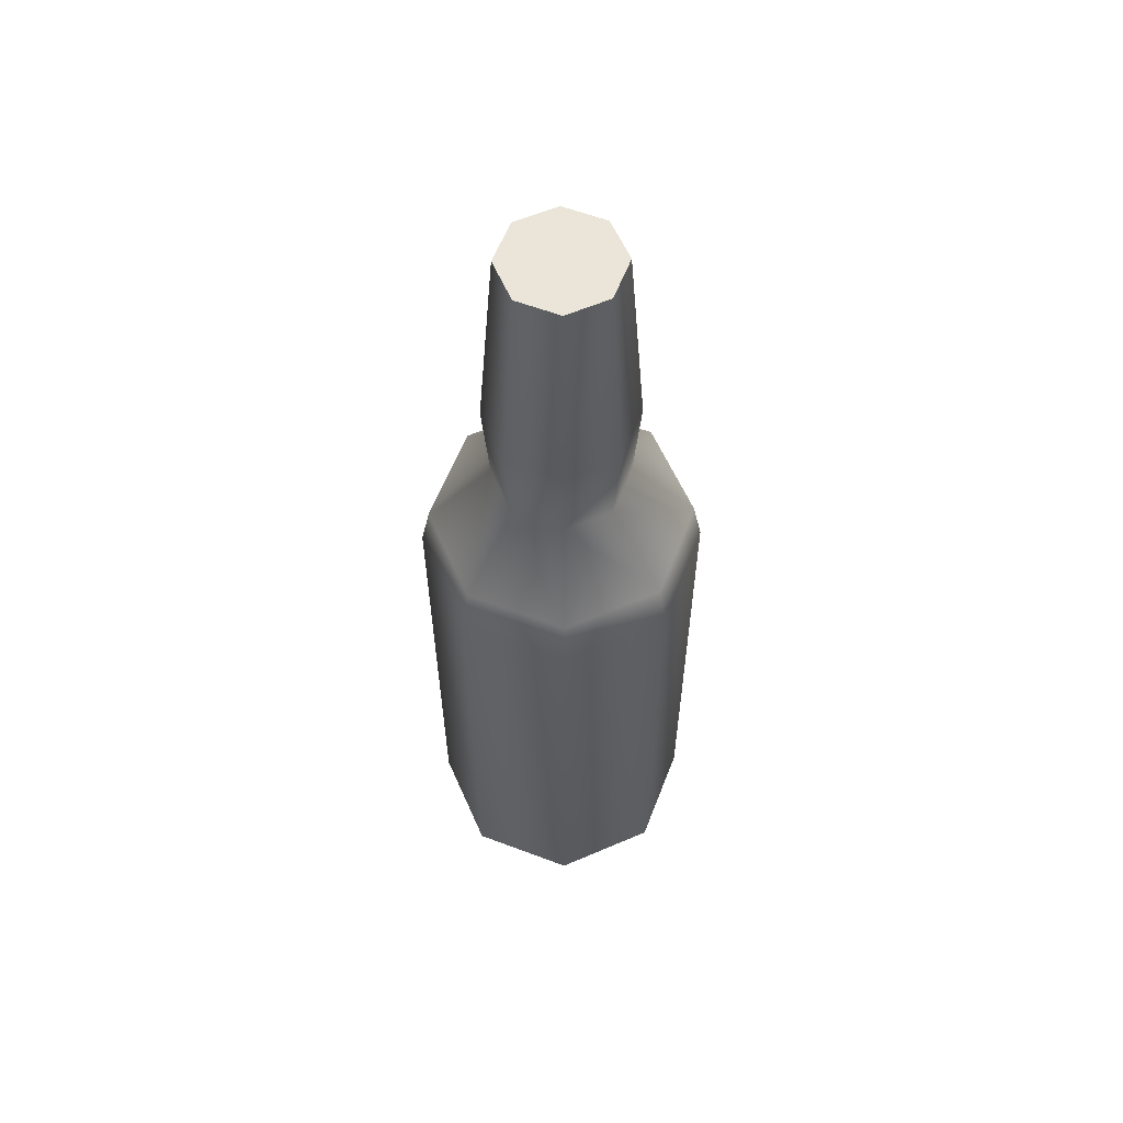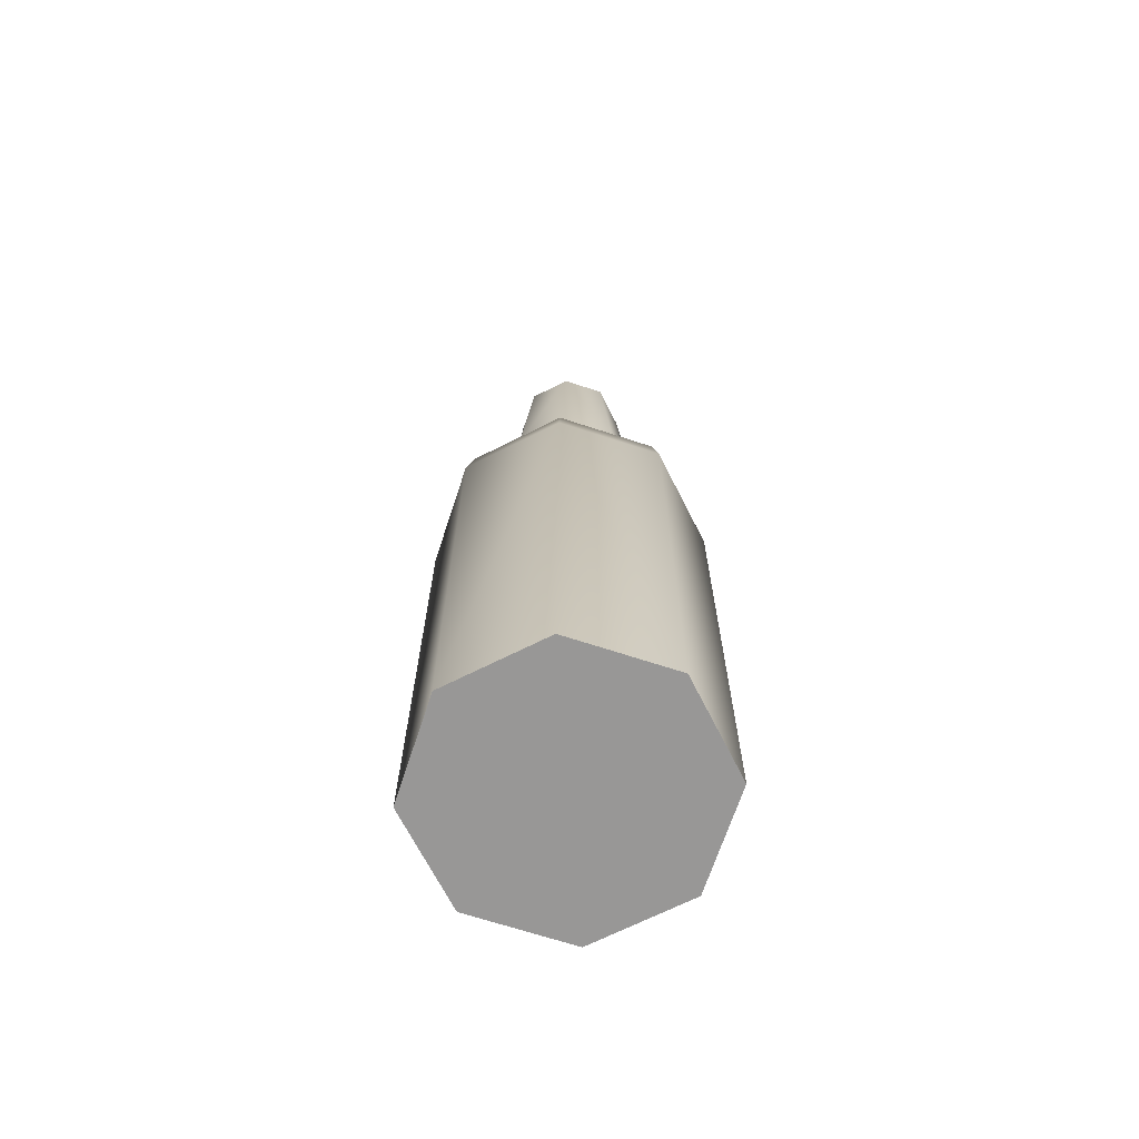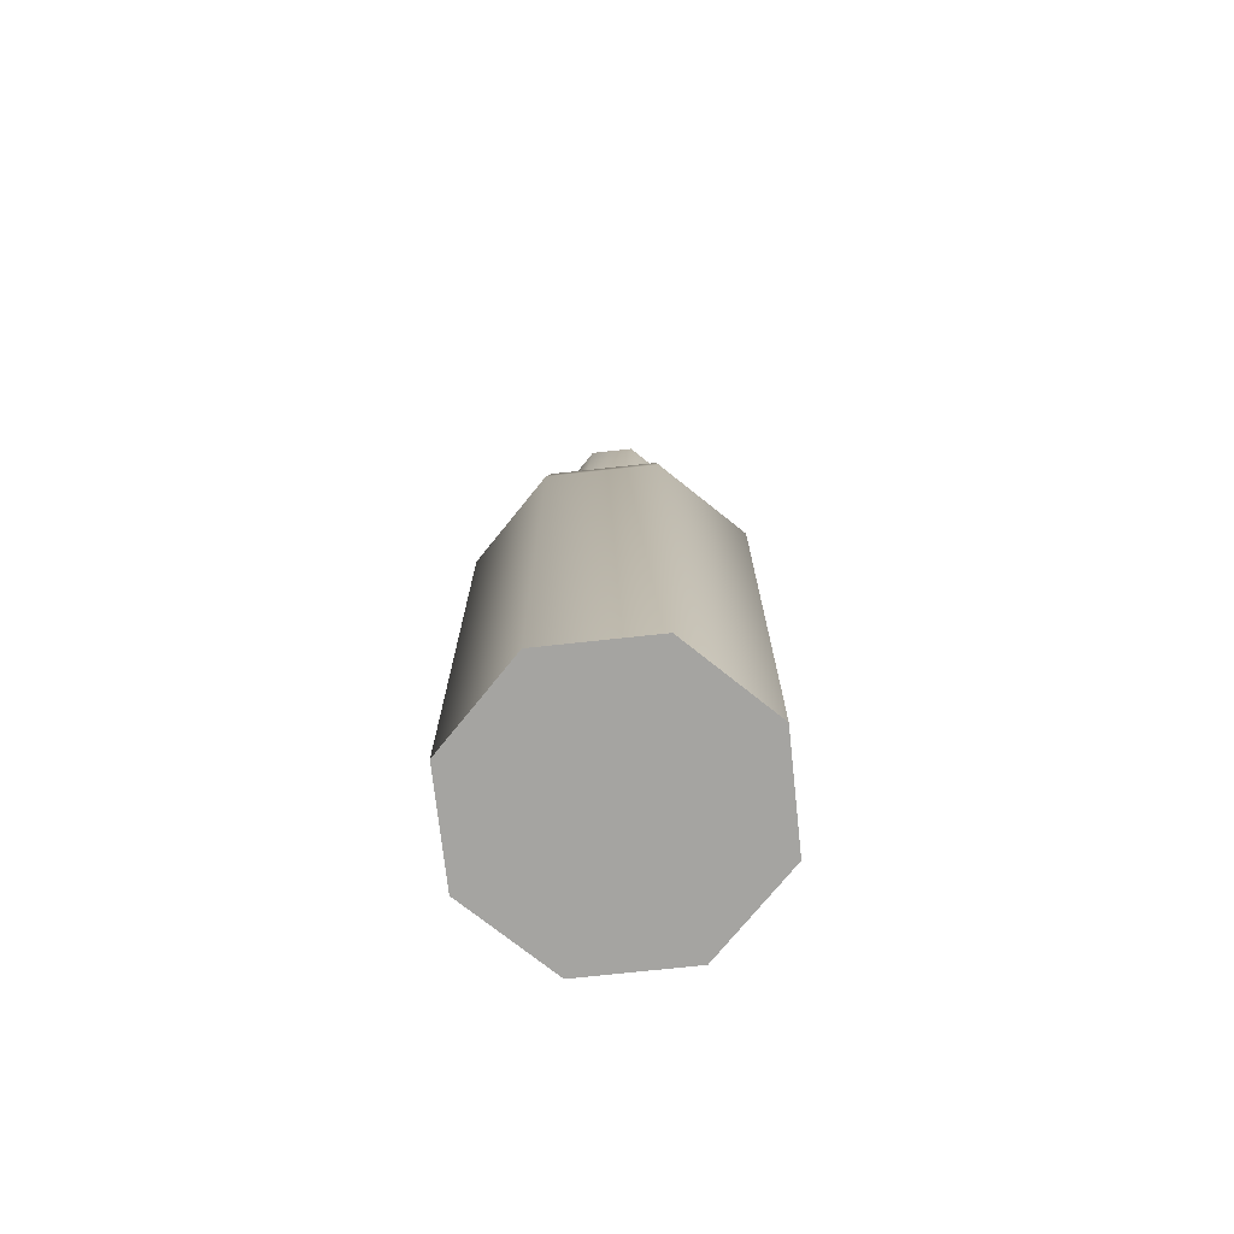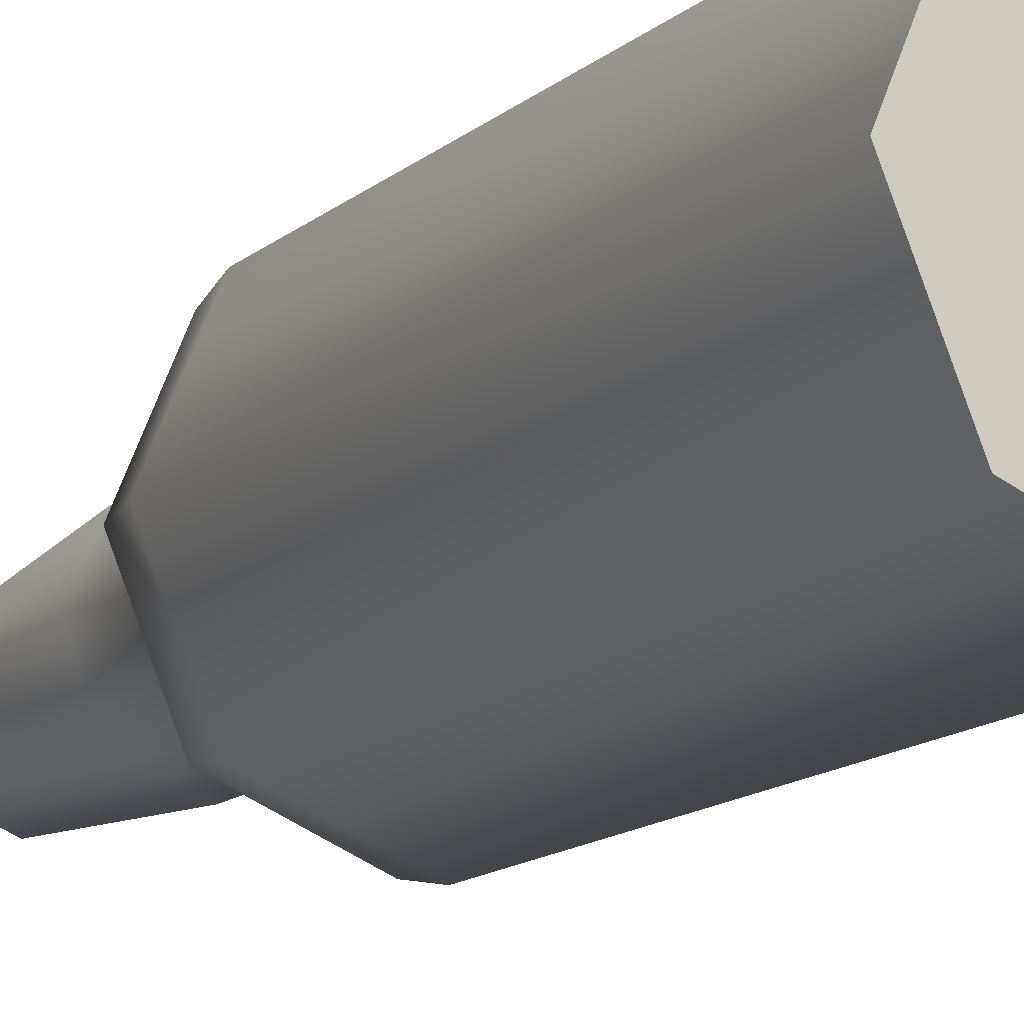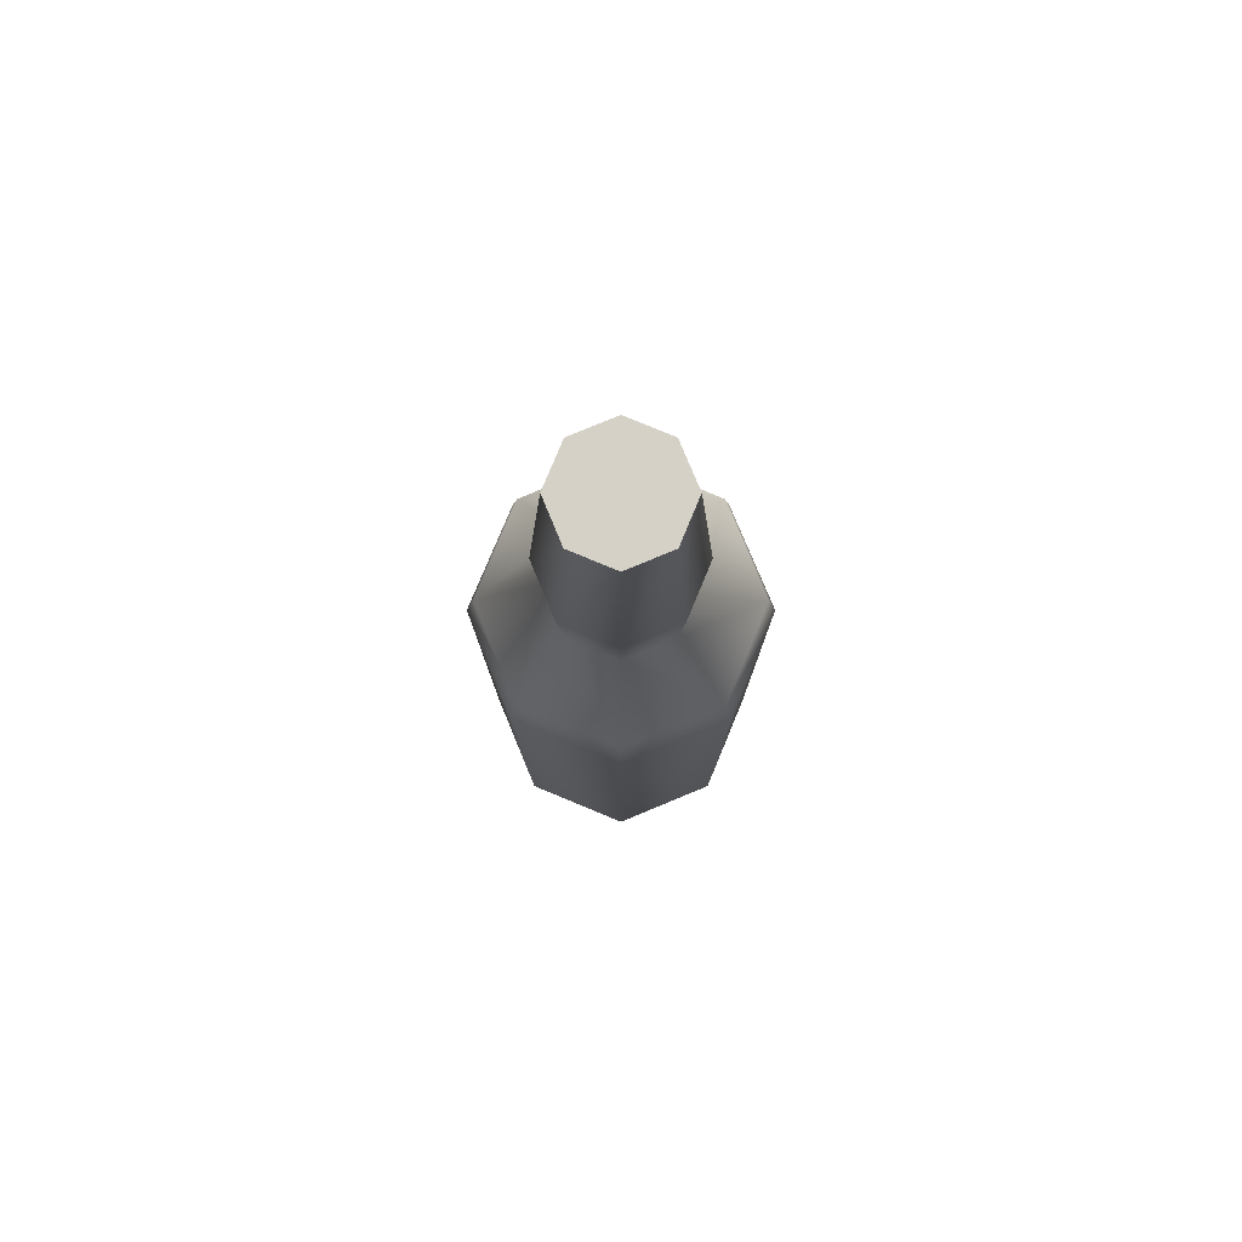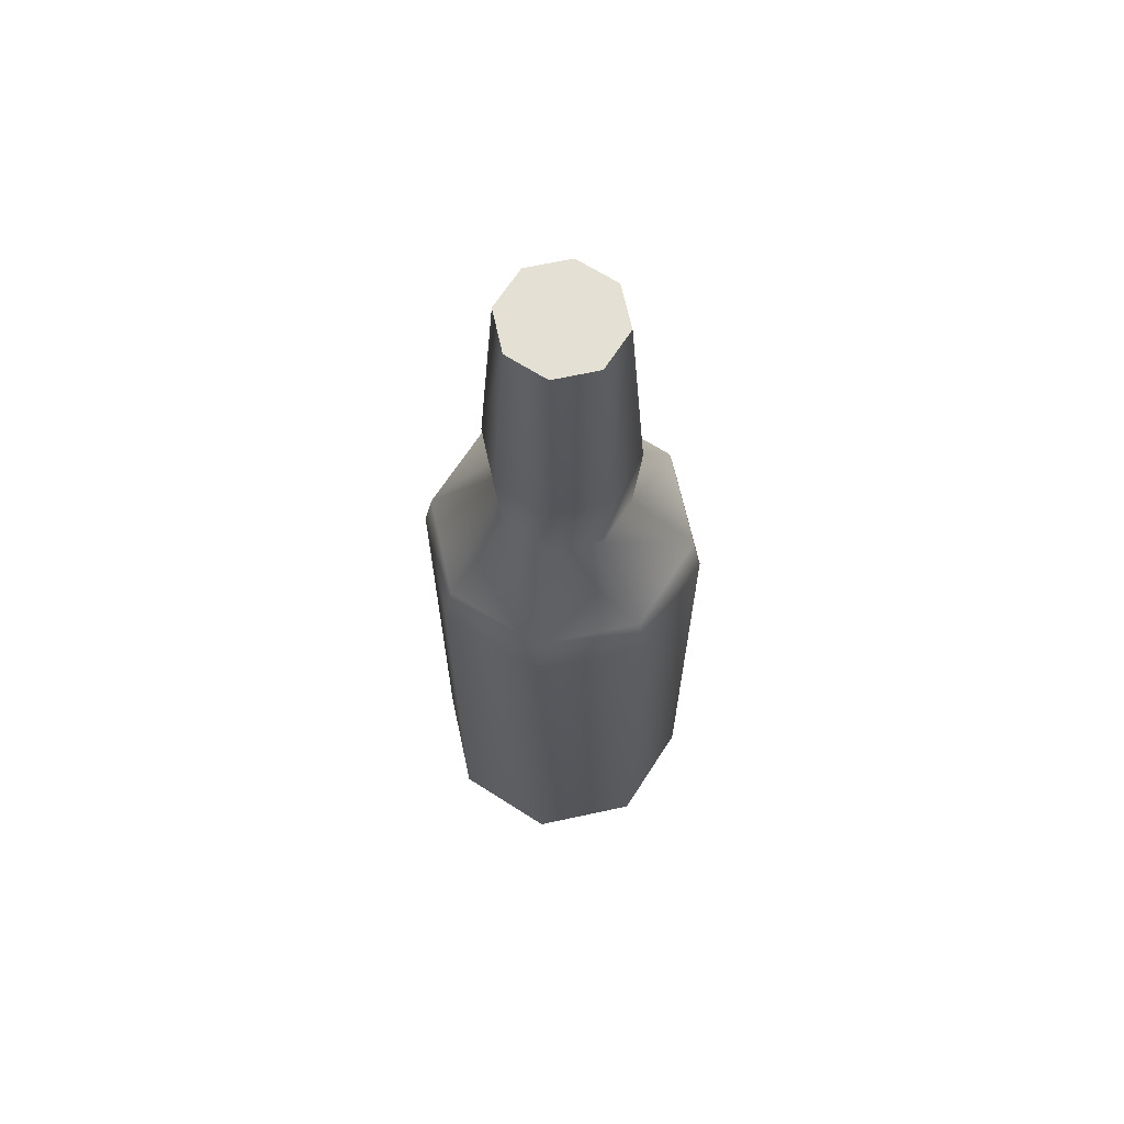
<metadata>
{"format":"obj","ext":"obj","renderer":"f3d","projection":"perspective","resolution":1024,"background":"white","views":[{"elev":59.3,"azim":-136.3,"up":"+Y"},{"elev":-68.3,"azim":139.3,"up":"+Y"},{"elev":-73.2,"azim":-106.3,"up":"+Y"},{"elev":-13.2,"azim":-28.4,"up":"+Z"},{"elev":79.1,"azim":0.0,"up":"+Y"},{"elev":66.1,"azim":-169.8,"up":"+Y"}]}
</metadata>
<code>
o vodkaogf_00
v 0.01871 0.1817 0
v 0.03883 0.000233 -0
v 0.02746 0.000233 0.02746
v 0 0.000233 0.03883
v -0.03883 0.000233 0
v -0.02746 0.000233 0.02746
v -0.03887 0.1489 0
v -0.02748 0.1489 -0.02748
v -0.02746 0.000233 -0.02746
v 0 0.000233 -0.03883
v 0.02746 0.000233 -0.02746
v 0.03887 0.1489 0
v 0.02748 0.1489 -0.02748
v 0.01131 0.2685 -0.01131
v 0.02066 0.2088 0
v 0.01599 0.2685 0
v 0.01131 0.2685 0.01131
v 0 0.2685 0.01599
v -0.01131 0.2685 0.01131
v -0.01599 0.2685 0
v 0 0.2685 -0.01599
v -0.01131 0.2685 -0.01131
v 0.01323 0.1817 0.01323
v 0 0.1489 -0.03887
v -0.01871 0.1817 0
v 0 0.1612 0.03646
v 0 0.1817 -0.01871
v -0.01323 0.1817 0.01323
v 0.03646 0.1612 0
v -0.02578 0.1612 0.02578
v -0.02578 0.1612 -0.02578
v 0.01323 0.1817 -0.01323
v 0 0.1817 0.01871
v -0.01461 0.2088 -0.01461
v 0.02748 0.1489 0.02748
v 0.02578 0.1612 -0.02578
v -0.01323 0.1817 -0.01323
v 0.01461 0.2088 0.01461
v -0.01461 0.2088 0.01461
v 0 0.2088 -0.02066
v -0.02748 0.1489 0.02748
v -0.03646 0.1612 0
v 0.02578 0.1612 0.02578
v 0 0.1612 -0.03646
v -0.02066 0.2088 0
v 0.01461 0.2088 -0.01461
v 0 0.2088 0.02066
v 0 0.1489 0.03887
f 31 8 7
f 39 18 19
f 18 17 16
f 18 16 21
f 16 14 21
f 18 21 20
f 21 22 20
f 18 20 19
f 9 10 11
f 9 11 3
f 11 2 3
f 9 3 6
f 3 4 6
f 9 6 5
f 15 14 16
f 38 15 16
f 38 16 17
f 38 23 15
f 38 33 23
f 1 15 23
f 13 12 2
f 13 2 11
f 13 11 10
f 10 24 13
f 24 10 9
f 9 8 24
f 8 9 5
f 5 7 8
f 7 5 6
f 41 7 6
f 41 6 4
f 12 3 2
f 35 3 12
f 29 1 23
f 36 1 29
f 36 29 13
f 29 12 13
f 36 32 1
f 36 13 24
f 33 28 26
f 30 26 28
f 30 28 25
f 39 25 28
f 34 20 22
f 40 34 22
f 40 22 21
f 40 21 14
f 40 27 34
f 40 32 27
f 37 34 27
f 37 27 31
f 42 31 7
f 42 7 41
f 42 41 30
f 42 30 25
f 42 25 37
f 42 37 31
f 43 26 35
f 43 35 12
f 43 12 29
f 43 29 23
f 43 23 33
f 43 33 26
f 44 36 24
f 44 24 8
f 44 8 31
f 44 31 27
f 44 27 32
f 44 32 36
f 45 37 25
f 45 25 39
f 45 39 19
f 45 19 20
f 45 20 34
f 45 34 37
f 46 1 32
f 46 32 40
f 46 40 14
f 46 14 15
f 46 15 1
f 47 28 33
f 47 33 38
f 47 38 17
f 47 17 18
f 47 18 39
f 47 39 28
f 48 26 30
f 48 30 41
f 48 41 4
f 48 4 3
f 48 3 35
f 48 35 26

</code>
